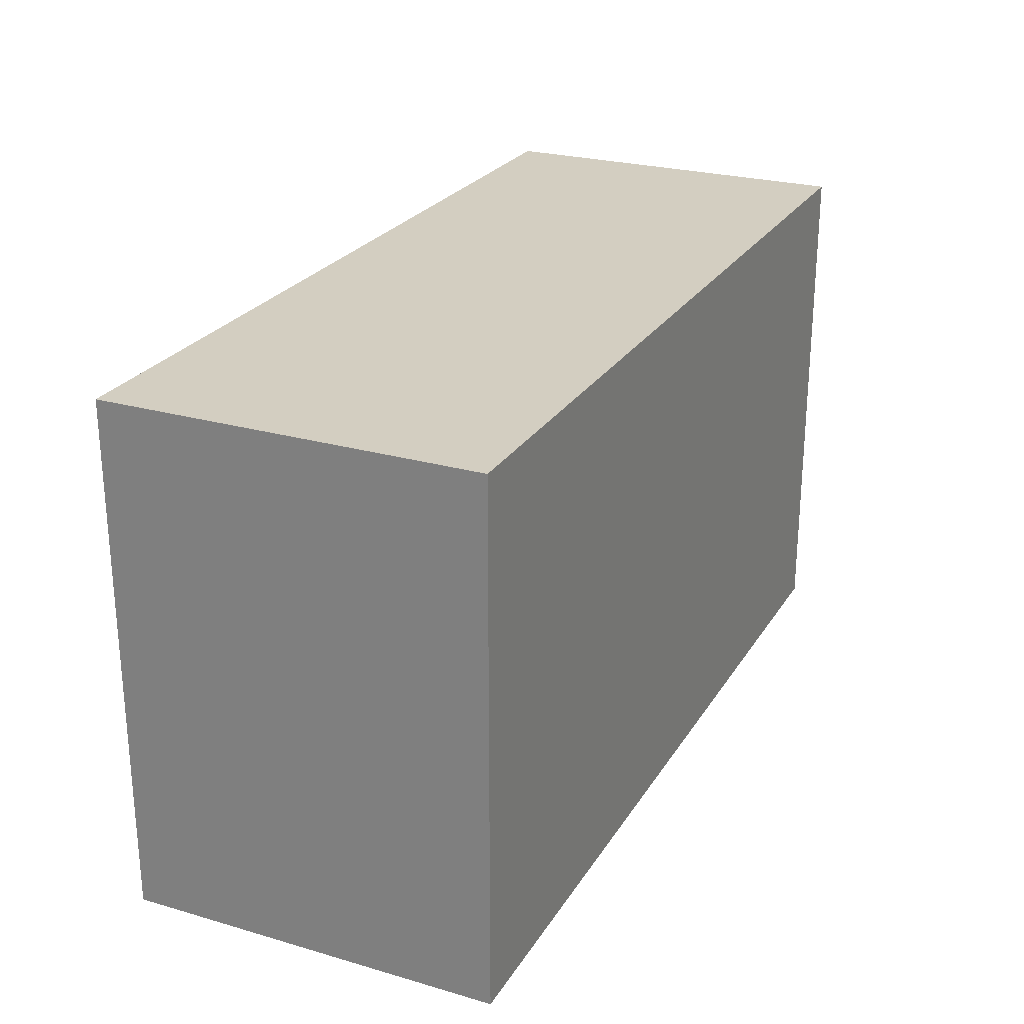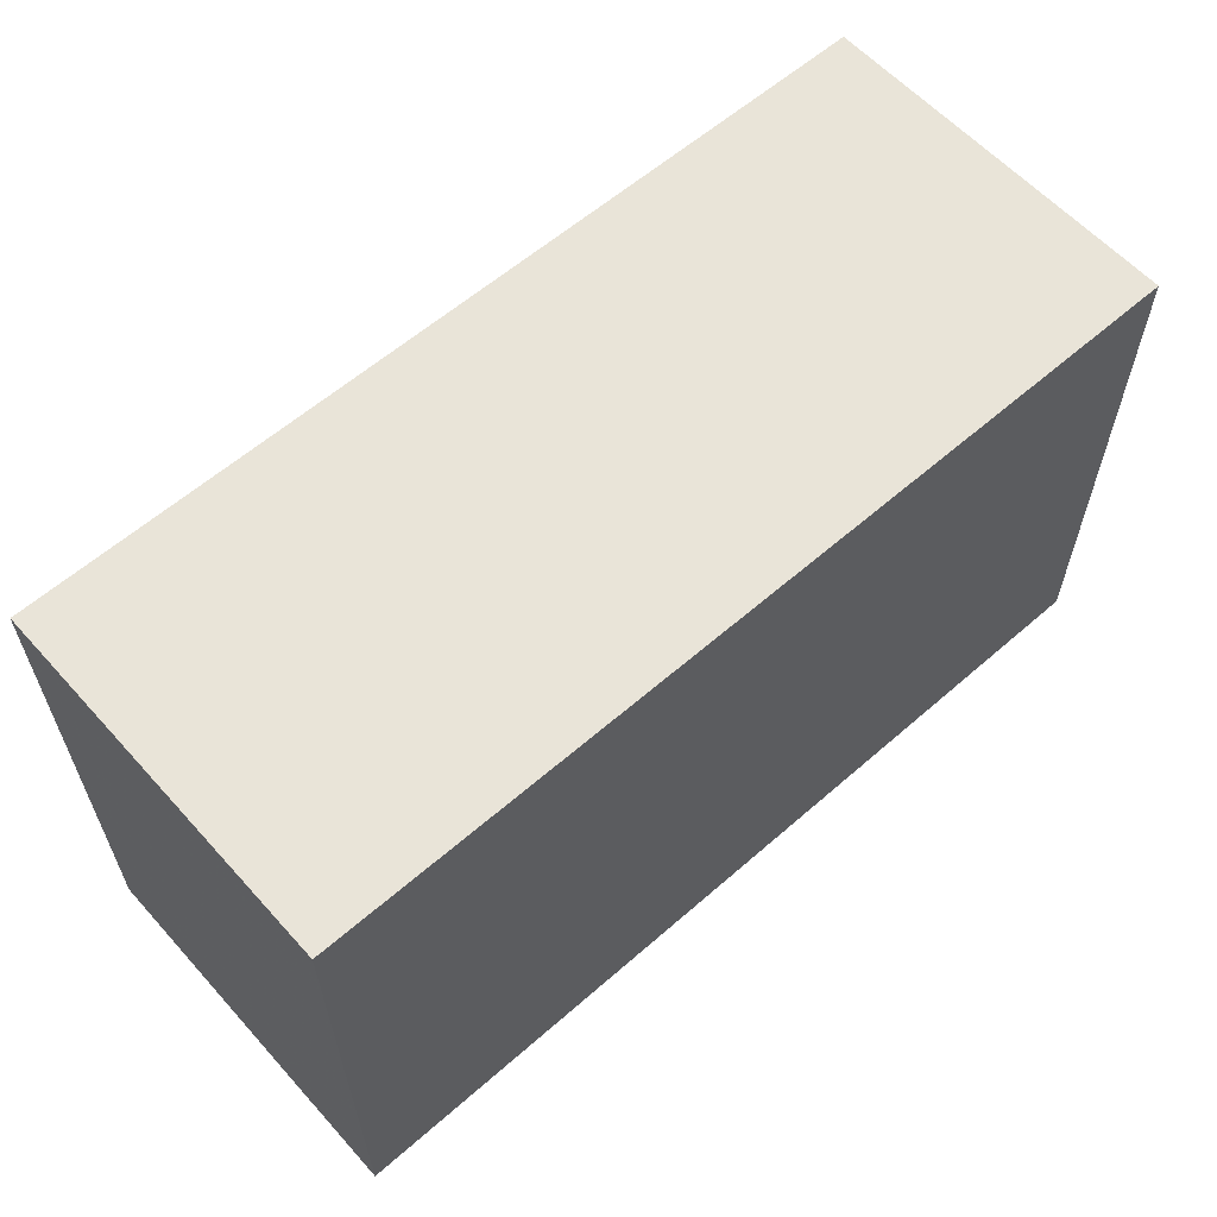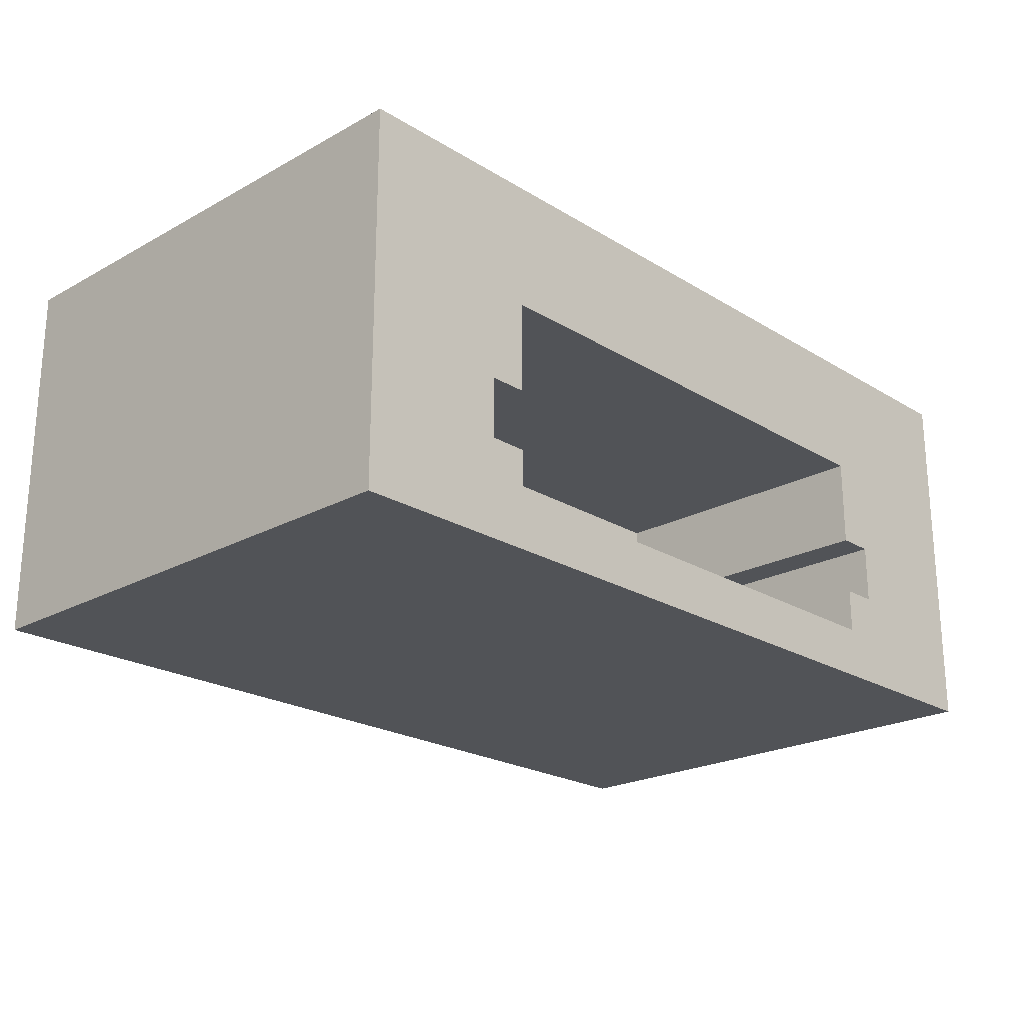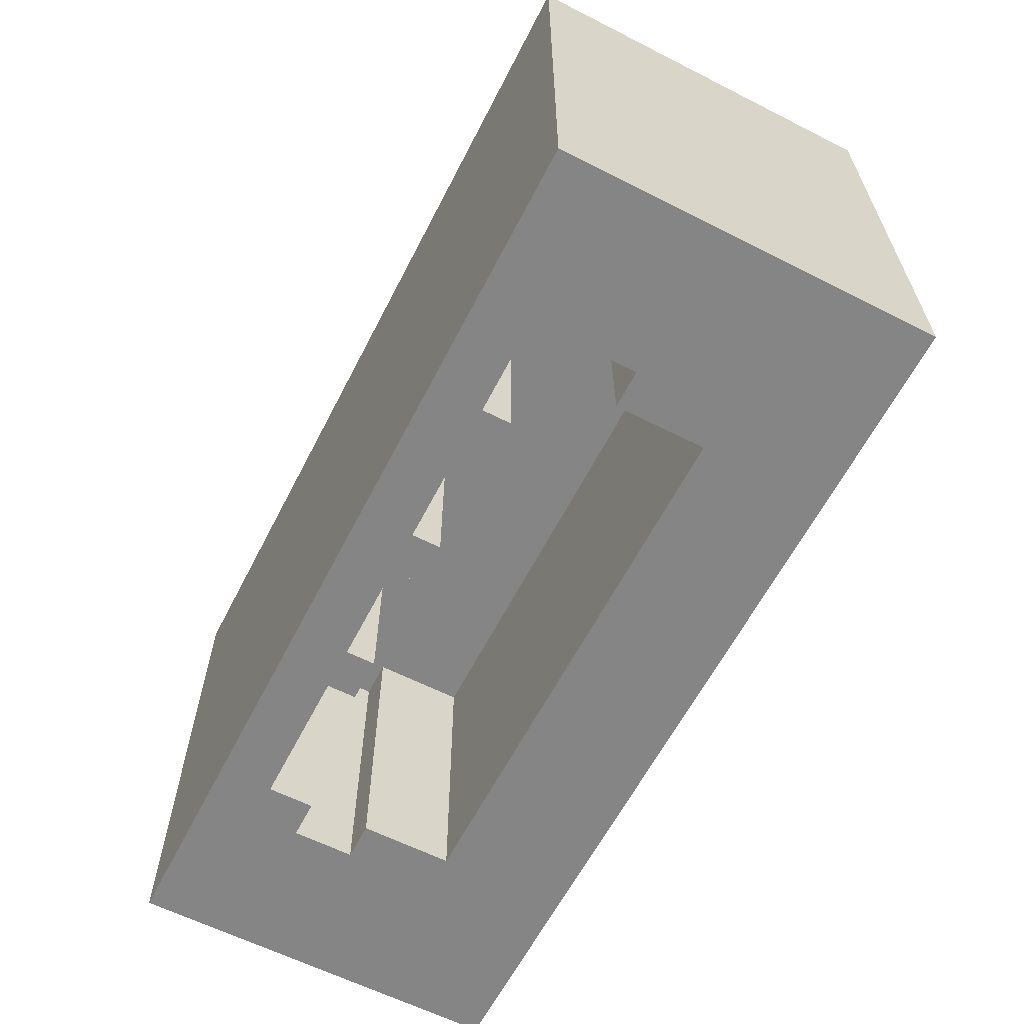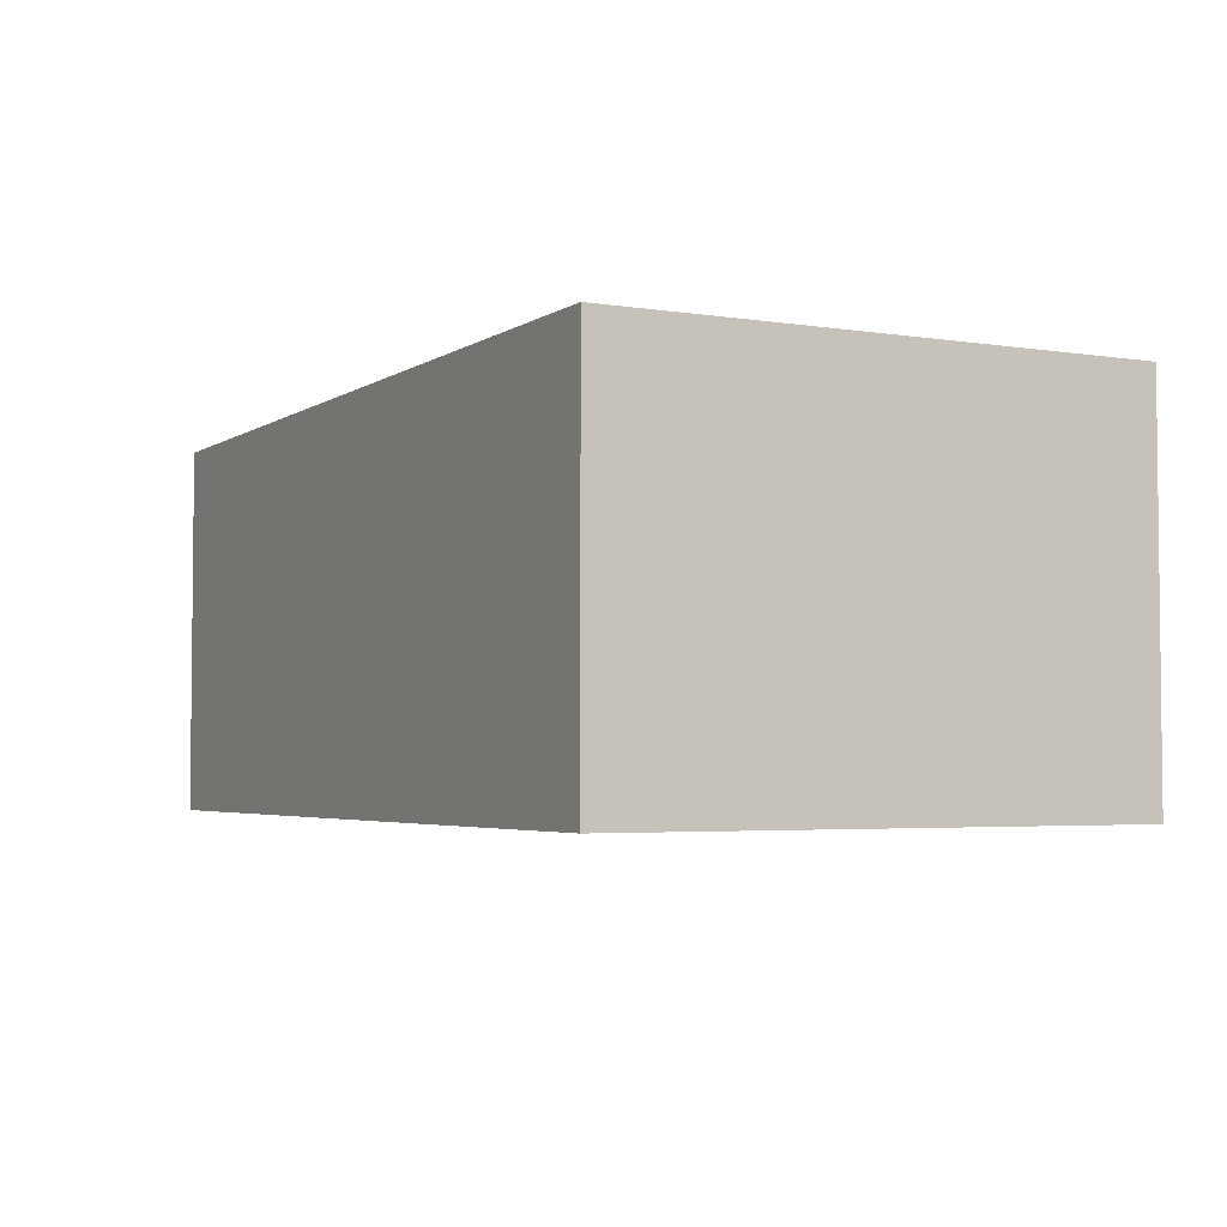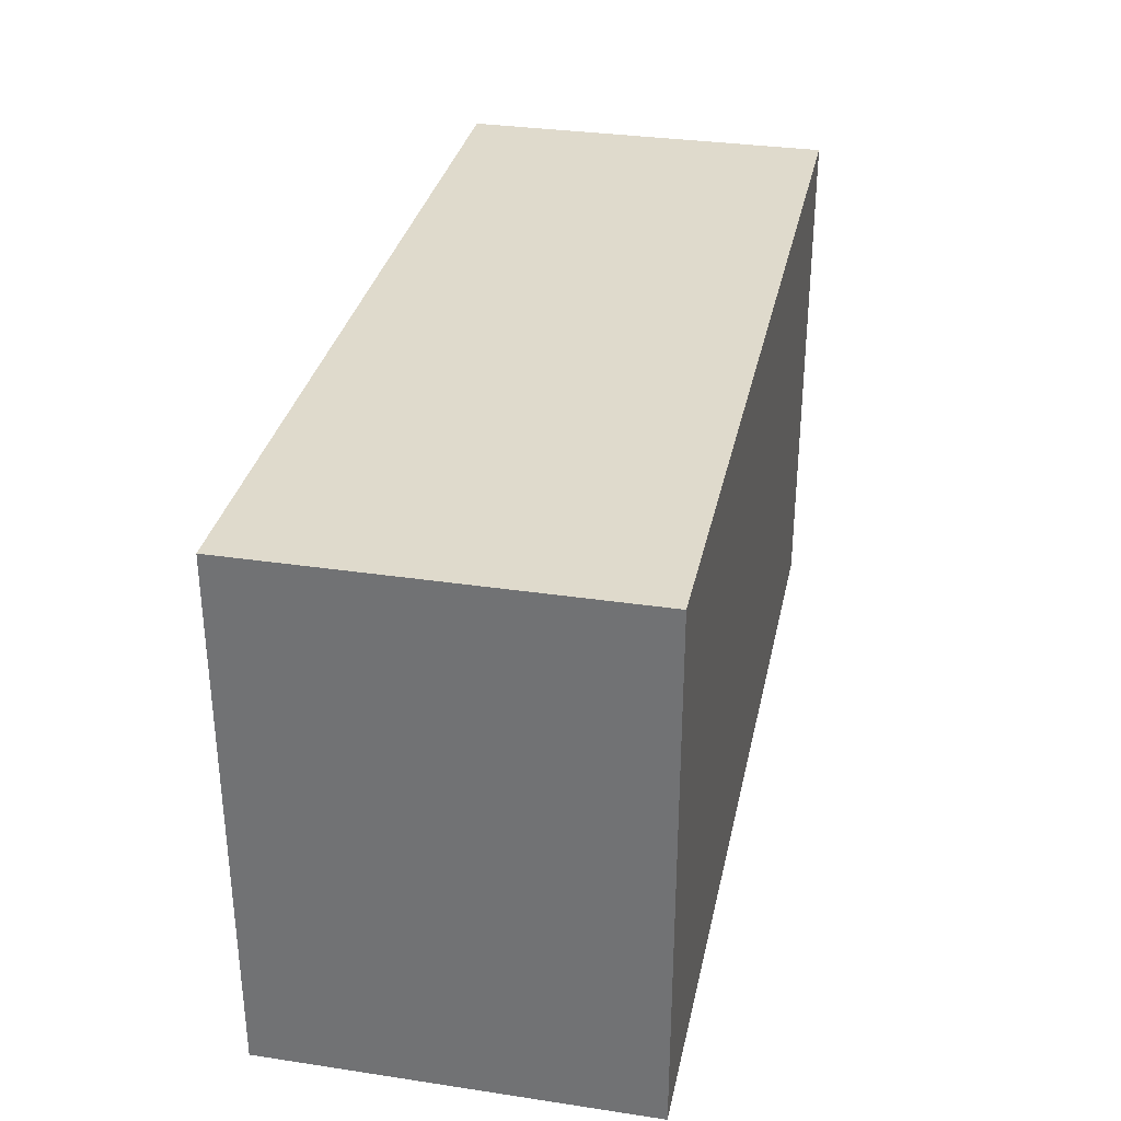
<metadata>
{"format":"obj","ext":"obj","renderer":"f3d","projection":"perspective","resolution":1024,"background":"white","views":[{"elev":25.2,"azim":114.9,"up":"+Z"},{"elev":60.0,"azim":138.2,"up":"+Z"},{"elev":-22.2,"azim":133.5,"up":"+Y"},{"elev":-61.9,"azim":62.8,"up":"+Z"},{"elev":-3.7,"azim":62.3,"up":"+Y"},{"elev":32.5,"azim":101.8,"up":"+Z"}]}
</metadata>
<code>
v 0.2 0.005 0.2
v 0.2 0.005 0
v 0.2 -0.035 0
v 0.2 -0.035 0.2
v 0.2 -0.035 0.2
v 0.2 -0.035 0
v 0.175 -0.035 0
v 0.175 -0.035 0.2
v 0.2 0.005 0
v 0.2 0.005 0.2
v 0.175 0.005 0.2
v 0.175 0.005 0
v 0.2 0.005 0.2
v 0.2 -0.035 0.2
v 0.175 -0.035 0.2
v 0.175 0.005 0.2
v -0.3 0.15 0.35
v 0.3 0.15 0.35
v 0.3 -0.1 0.35
v -0.3 -0.1 0.35
v -0.3 0.15 0.35
v -0.3 0.15 0
v 0.3 0.15 0
v 0.3 0.15 0.35
v -0.3 -0.1 0.35
v -0.3 -0.1 0
v -0.3 0.15 0
v -0.3 0.15 0.35
v 0.3 -0.1 0.35
v 0.3 -0.1 0
v -0.3 -0.1 0
v -0.3 -0.1 0.35
v 0.3 0.15 0.35
v 0.3 0.15 0
v 0.3 -0.1 0
v 0.3 -0.1 0.35
v 0.175 0.065 0.2
v 0.175 -0.065 0.2
v -0.175 -0.065 0.2
v -0.175 0.065 0.2
v 0.175 0.065 0.2
v -0.175 0.065 0.2
v -0.175 0.065 0
v 0.175 0.065 0
v -0.175 -0.065 0.2
v 0.175 -0.065 0.2
v 0.175 -0.065 0
v -0.175 -0.065 0
v -0.2 0.005 0.2
v -0.2 0.005 0
v -0.2 -0.035 0
v -0.2 -0.035 0.2
v -0.2 -0.035 0.2
v -0.2 -0.035 0
v -0.175 -0.035 0
v -0.175 -0.035 0.2
v -0.2 0.005 0
v -0.2 0.005 0.2
v -0.175 0.005 0.2
v -0.175 0.005 0
v -0.2 0.005 0.2
v -0.2 -0.035 0.2
v -0.175 -0.035 0.2
v -0.175 0.005 0.2
v -0.115 -0.035 0.05
v -0.085 -0.035 0.05
v -0.085 -0.035 0.2
v -0.115 -0.035 0.2
v -0.115 -0.035 0.05
v -0.115 -0.065 0.05
v -0.085 -0.065 0.05
v -0.085 -0.035 0.05
v -0.115 -0.035 0.2
v -0.115 -0.065 0.2
v -0.115 -0.065 0.05
v -0.115 -0.035 0.05
v -0.085 -0.035 0.05
v -0.085 -0.065 0.05
v -0.085 -0.065 0.2
v -0.085 -0.035 0.2
v -0.015 -0.035 0.05
v 0.015 -0.035 0.05
v 0.015 -0.035 0.2
v -0.015 -0.035 0.2
v -0.015 -0.035 0.05
v -0.015 -0.065 0.05
v 0.015 -0.065 0.05
v 0.015 -0.035 0.05
v -0.015 -0.035 0.2
v -0.015 -0.065 0.2
v -0.015 -0.065 0.05
v -0.015 -0.035 0.05
v 0.015 -0.035 0.05
v 0.015 -0.065 0.05
v 0.015 -0.065 0.2
v 0.015 -0.035 0.2
v -0.175 0.065 0
v -0.175 0.065 0.2
v -0.175 0.005 0.2
v -0.175 0.005 0
v -0.175 -0.035 0
v -0.175 -0.035 0.2
v -0.175 -0.065 0.2
v -0.175 -0.065 0
v 0.175 0.005 0
v 0.175 0.005 0.2
v 0.175 0.065 0.2
v 0.175 0.065 0
v 0.175 -0.065 0
v 0.175 -0.065 0.2
v 0.175 -0.035 0.2
v 0.175 -0.035 0
v -0.175 0.065 0
v -0.175 0.005 0
v -0.2 0.005 0
v -0.3 0.15 0
v -0.3 0.15 0
v -0.2 0.005 0
v -0.2 -0.035 0
v -0.3 -0.1 0
v -0.175 -0.065 0
v -0.3 -0.1 0
v -0.2 -0.035 0
v -0.175 -0.035 0
v 0.2 0.005 0
v 0.175 0.005 0
v 0.175 0.065 0
v 0.3 0.15 0
v 0.2 -0.035 0
v 0.2 0.005 0
v 0.3 0.15 0
v 0.3 -0.1 0
v 0.2 -0.035 0
v 0.3 -0.1 0
v 0.175 -0.065 0
v 0.175 -0.035 0
v -0.175 0.065 0
v -0.3 0.15 0
v 0.3 0.15 0
v 0.175 0.065 0
v -0.3 -0.1 0
v -0.175 -0.065 0
v 0.175 -0.065 0
v 0.3 -0.1 0
v 0.085 -0.035 0.05
v 0.115 -0.035 0.05
v 0.115 -0.035 0.2
v 0.085 -0.035 0.2
v 0.085 -0.035 0.05
v 0.085 -0.065 0.05
v 0.115 -0.065 0.05
v 0.115 -0.035 0.05
v 0.085 -0.035 0.2
v 0.085 -0.065 0.2
v 0.085 -0.065 0.05
v 0.085 -0.035 0.05
v 0.115 -0.035 0.05
v 0.115 -0.065 0.05
v 0.115 -0.065 0.2
v 0.115 -0.035 0.2
g mesh7572032
f 1 2 3
f 3 4 1
g mesh7572033
f 5 6 7
f 7 8 5
g mesh7572034
f 9 10 11
f 11 12 9
g mesh7572035
f 13 14 15
f 15 16 13
g mesh7572037
f 17 19 18
f 19 17 20
f 21 23 22
f 23 21 24
f 25 27 26
f 27 25 28
f 29 31 30
f 31 29 32
f 33 35 34
f 35 33 36
g mesh7572039
f 37 38 39
f 39 40 37
g mesh7572040
f 41 42 43
f 43 44 41
g mesh7572041
f 45 46 47
f 47 48 45
g mesh7572043
f 49 51 50
f 51 49 52
g mesh7572044
f 53 55 54
f 55 53 56
g mesh7572045
f 57 59 58
f 59 57 60
g mesh7572046
f 61 63 62
f 63 61 64
g mesh7572048
f 65 67 66
f 67 65 68
f 69 71 70
f 71 69 72
f 73 75 74
f 75 73 76
f 77 79 78
f 79 77 80
g mesh7572050
f 81 83 82
f 83 81 84
f 85 87 86
f 87 85 88
f 89 91 90
f 91 89 92
f 93 95 94
f 95 93 96
g mesh7572052
f 97 98 99
f 99 100 97
g mesh7572054
f 101 102 103
f 103 104 101
g mesh7572056
f 105 106 107
f 107 108 105
g mesh7572058
f 109 110 111
f 111 112 109
f 113 114 115
f 115 116 113
f 117 118 119
f 119 120 117
f 121 122 123
f 123 124 121
f 125 126 127
f 127 128 125
f 129 130 131
f 131 132 129
f 133 134 135
f 135 136 133
f 137 138 139
f 139 140 137
f 141 142 143
f 143 144 141
g mesh7572060
f 145 147 146
f 147 145 148
f 149 151 150
f 151 149 152
f 153 155 154
f 155 153 156
f 157 159 158
f 159 157 160

</code>
